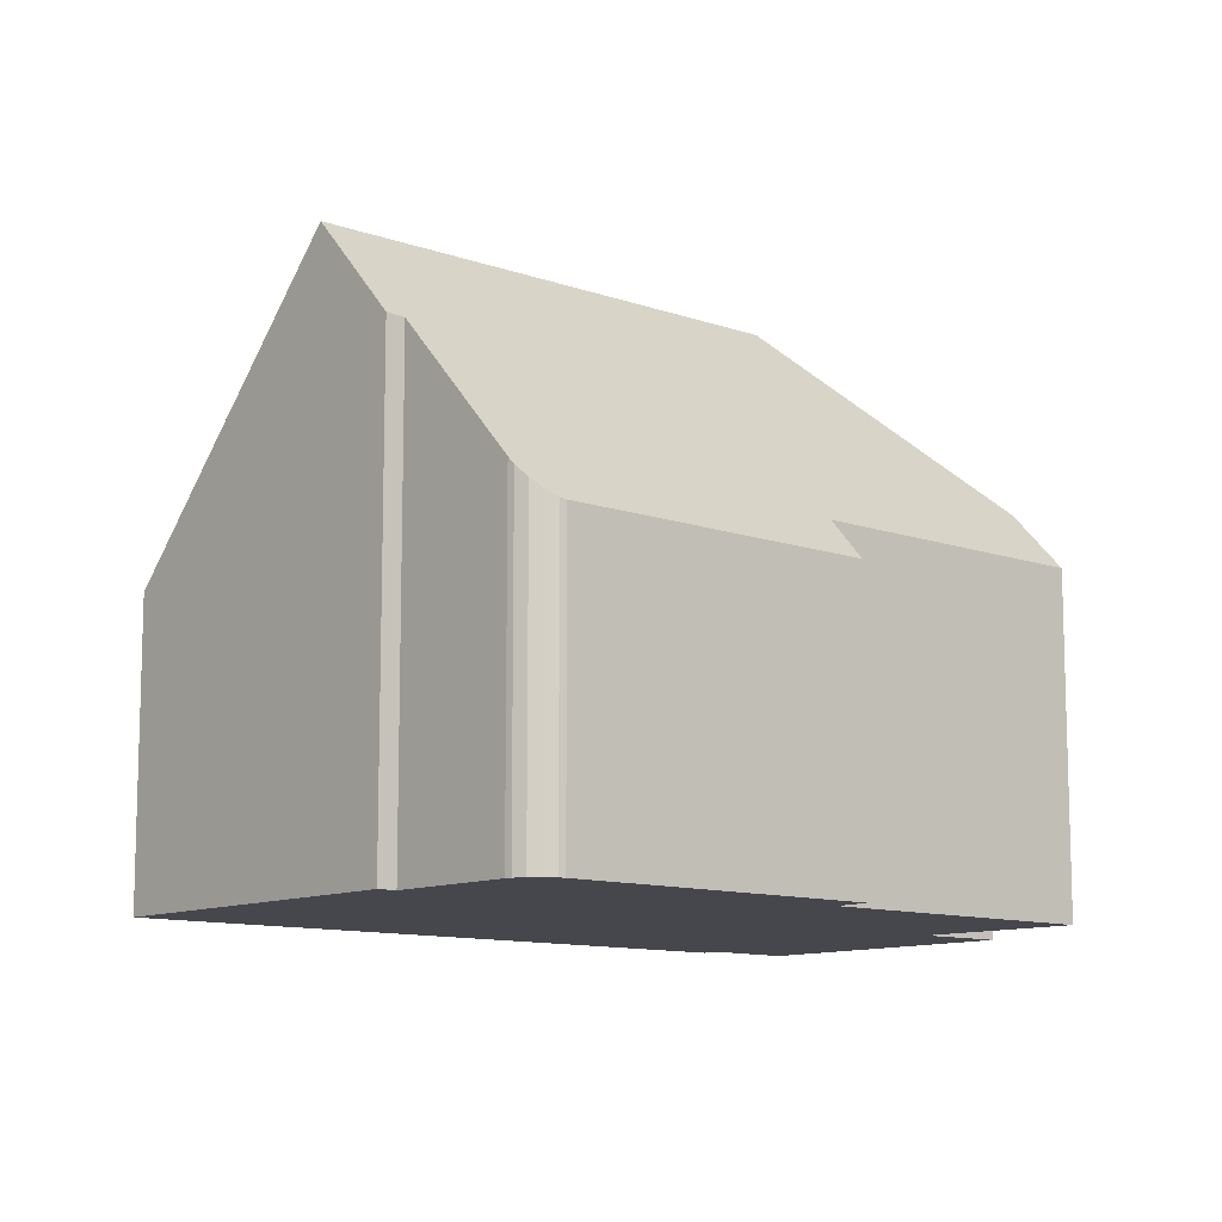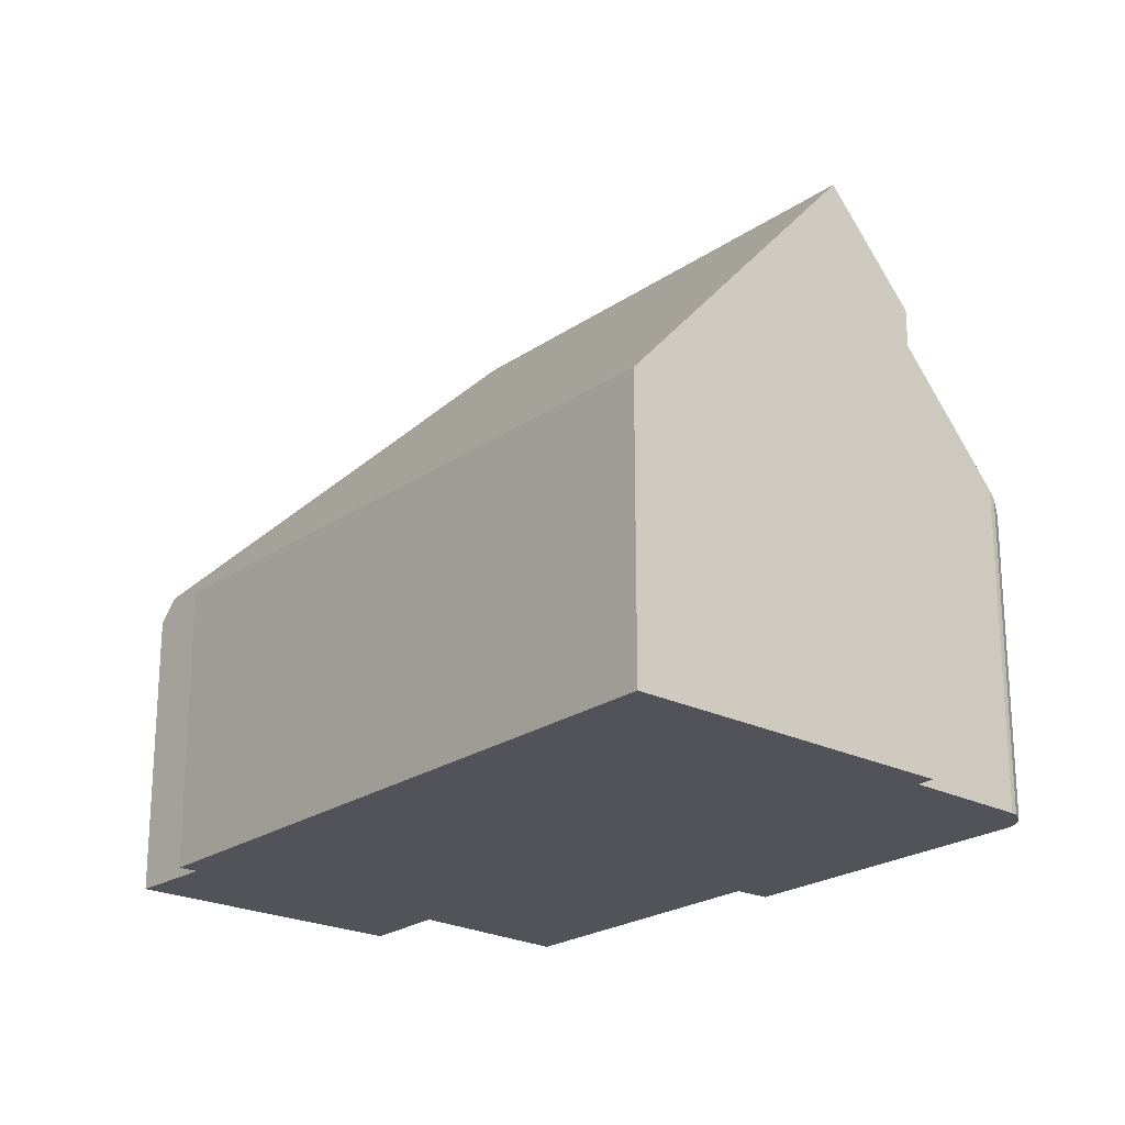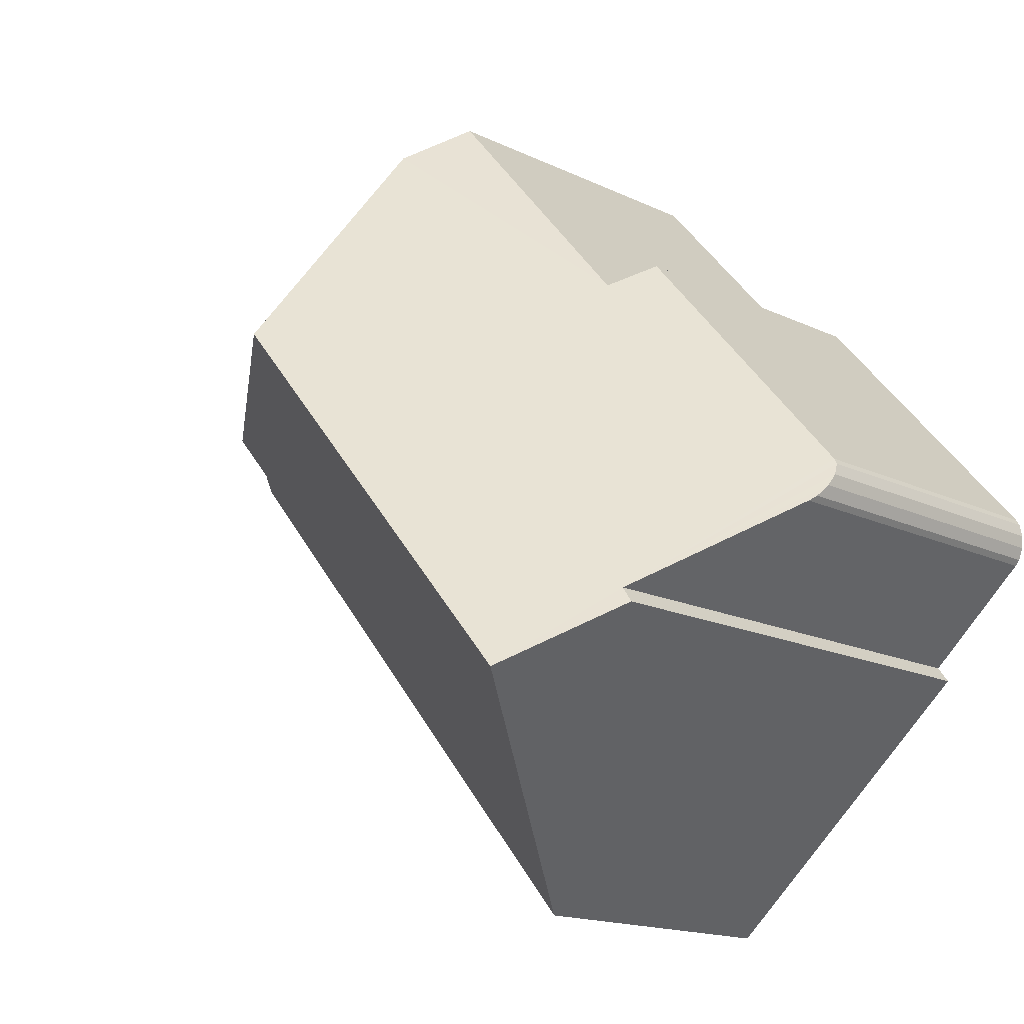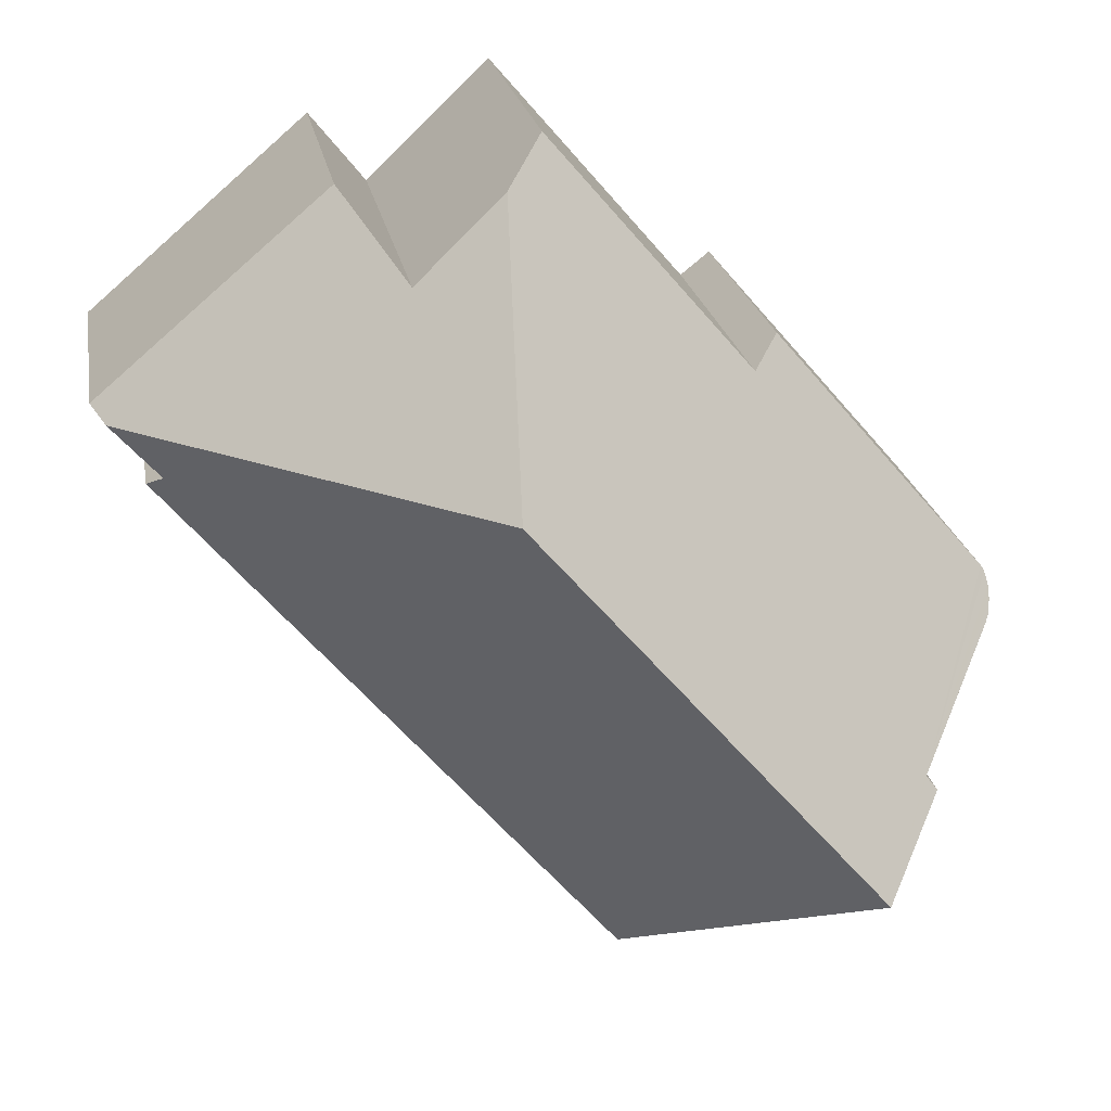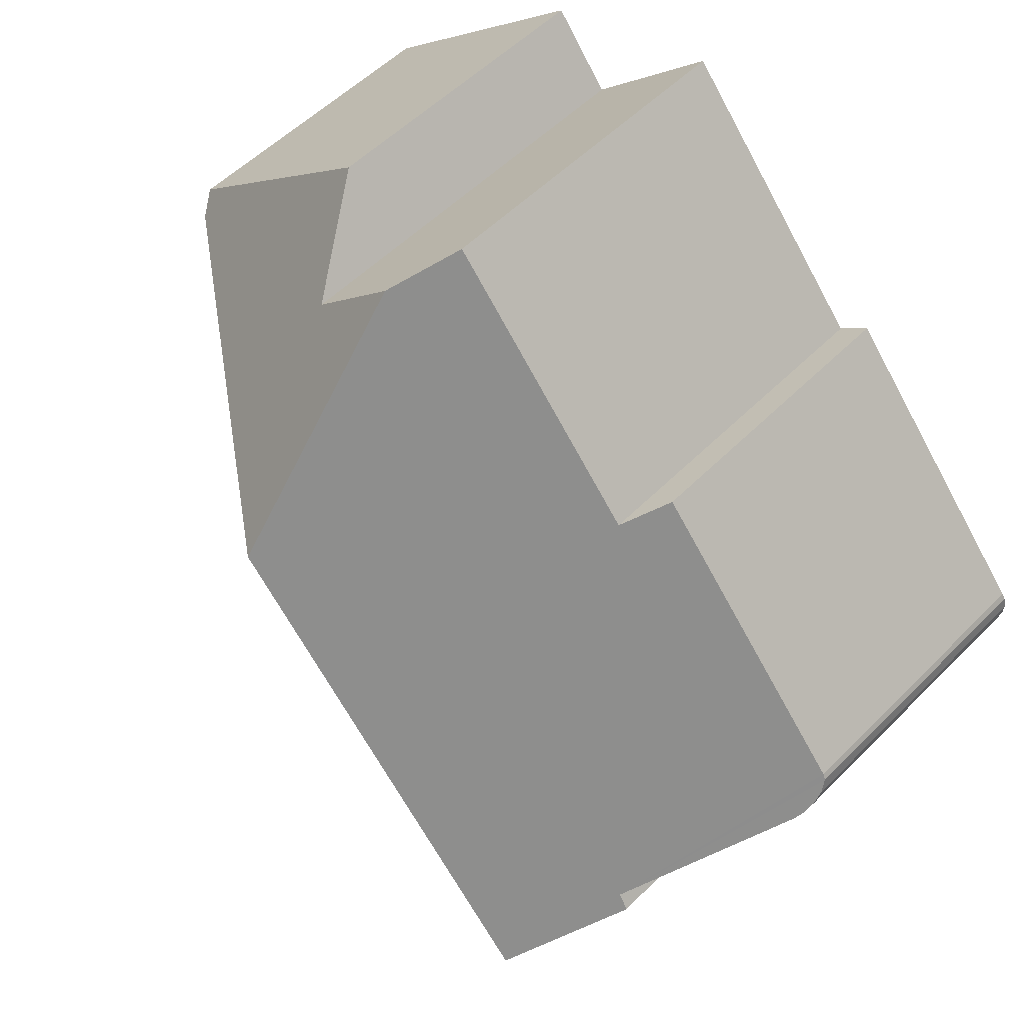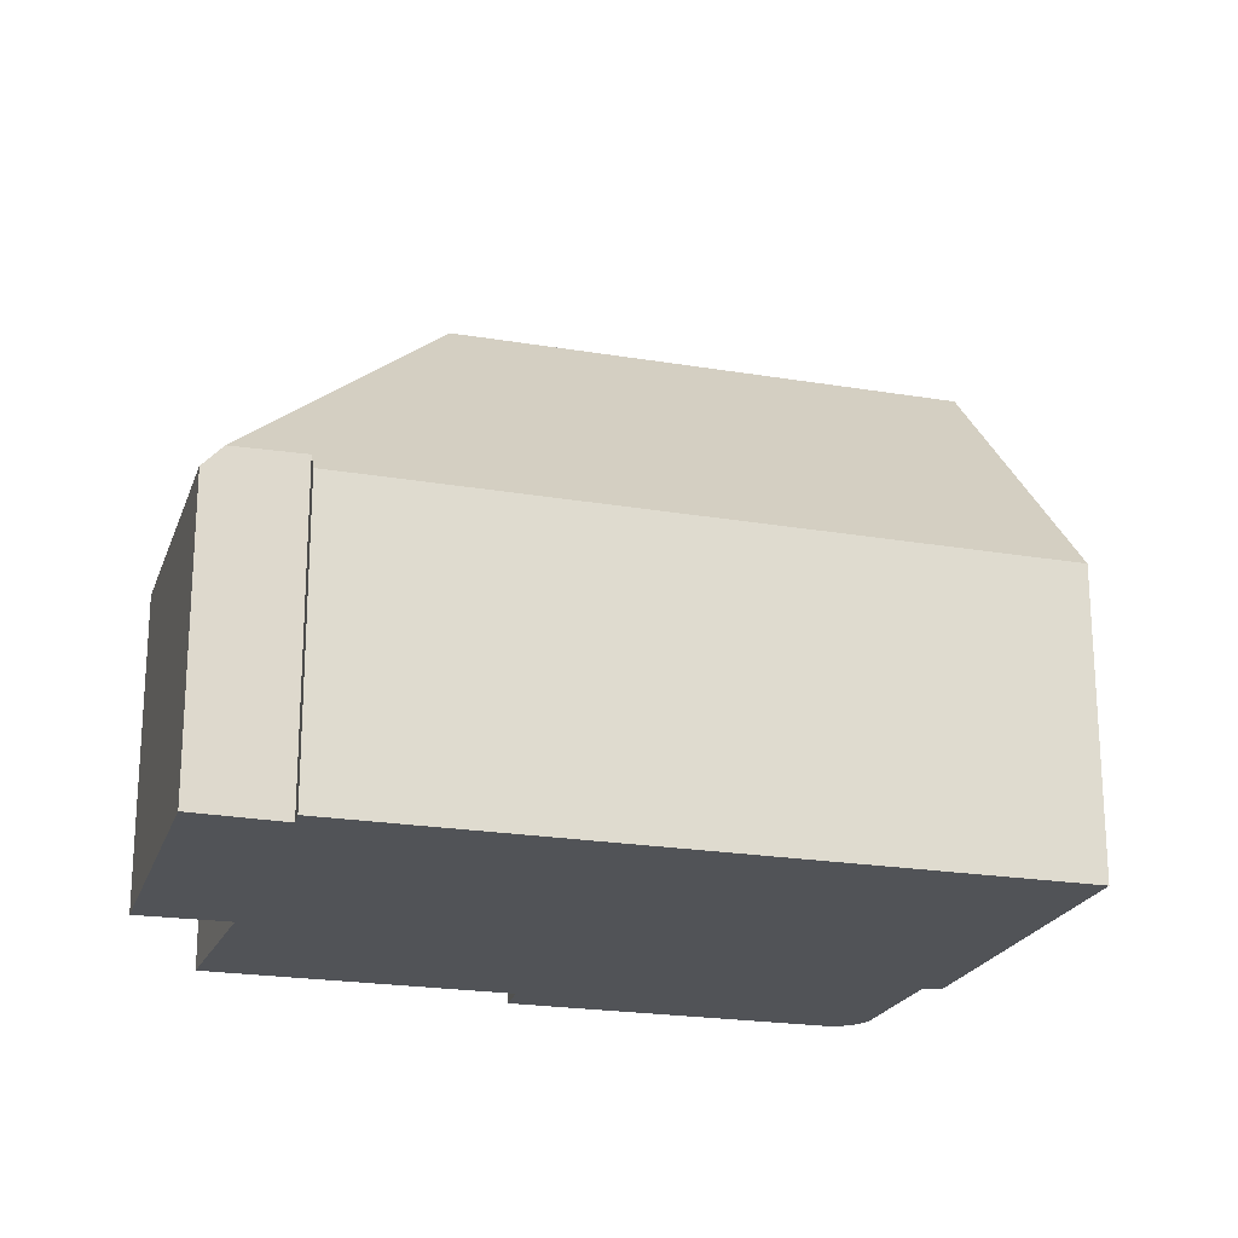
<metadata>
{"format":"obj","ext":"obj","renderer":"f3d","projection":"perspective","resolution":1024,"background":"white","views":[{"elev":-11.0,"azim":-90.2,"up":"+Y"},{"elev":-22.6,"azim":-179.7,"up":"+Y"},{"elev":-15.9,"azim":-135.1,"up":"+Z"},{"elev":21.6,"azim":170.5,"up":"+Z"},{"elev":53.4,"azim":-136.9,"up":"+Z"},{"elev":-22.0,"azim":114.4,"up":"+Y"}]}
</metadata>
<code>
v  14.07 5.247 3.613
v  10.51 4.979 7.107
v  14.29 4.889 3.858
v  8.41 9.592 3.238
v  9.556 6.611 5.925
v  8.143 6.536 7.273
v  13.26 5.288 2.735
v  13.53 4.932 2.536
v  6.098 4.88 -6.141
v  2.806 9.592 -3.253
v  4.15 5.556 4.043
v  7.474 5.543 7.911
v  0.098 4.893 0.293
v  3.657 4.877 4.437
v  1.797 7.861 -1.96
v  0.041 4.912 0.199
v  0 5.019 3.073e-16
v  0.016 5.174 -0.202
v  0.087 5.367 -0.394
v  0.159 5.486 -0.48
v  1.613 7.885 -2.207
v  9.556 -3.628e-16 5.925
v  7.474 -4.844e-16 7.911
v  8.143 -4.453e-16 7.273
v  10.51 -4.352e-16 7.107
v  14.29 -2.362e-16 3.858
v  13.26 -1.675e-16 2.735
v  13.53 -1.553e-16 2.536
v  4.15 -2.476e-16 4.043
v  3.657 -2.717e-16 4.437
v  1.613 1.351e-16 -2.207
v  1.797 1.2e-16 -1.96
v  0.041 -1.219e-17 0.199
v  0.098 -1.794e-17 0.293
v  14.07 -2.212e-16 3.613
v  6.098 3.76e-16 -6.141
v  2.806 1.992e-16 -3.253
v  0.159 2.939e-17 -0.48
v  0.087 2.413e-17 -0.394
v  0.016 1.237e-17 -0.202
v  0 0 0
g defaultobject
f 1 2 3
f 2 1 4
f 2 4 5
f 5 4 6
f 7 4 1
f 4 7 8
f 4 8 9
f 4 9 10
f 6 11 12
f 11 6 4
f 11 13 14
f 13 11 4
f 13 4 10
f 13 10 15
f 13 15 16
f 16 15 17
f 17 15 18
f 18 15 19
f 19 15 20
f 15 10 21
f 12 5 6
f 5 12 22
f 22 12 23
f 22 23 24
f 25 3 2
f 3 25 26
f 27 8 7
f 8 27 28
f 14 29 11
f 29 14 30
f 22 2 5
f 2 22 25
f 31 15 21
f 15 31 32
f 33 13 16
f 13 33 34
f 34 14 13
f 14 34 30
f 29 12 11
f 12 29 23
f 3 7 1
f 7 3 27
f 27 3 26
f 27 26 35
f 28 9 8
f 9 28 36
f 9 21 10
f 21 9 36
f 21 36 31
f 31 36 37
f 32 20 15
f 20 32 38
f 38 19 20
f 19 38 39
f 39 18 19
f 18 39 40
f 40 17 18
f 17 40 41
f 41 16 17
f 16 41 33
f 25 35 26
f 35 25 27
f 34 32 30
f 32 34 38
f 38 34 39
f 39 34 40
f 40 34 33
f 40 33 41
f 27 36 28
f 36 27 25
f 36 25 22
f 36 22 24
f 36 24 23
f 36 23 37
f 37 23 29
f 37 29 30
f 37 30 32
f 37 32 31

</code>
